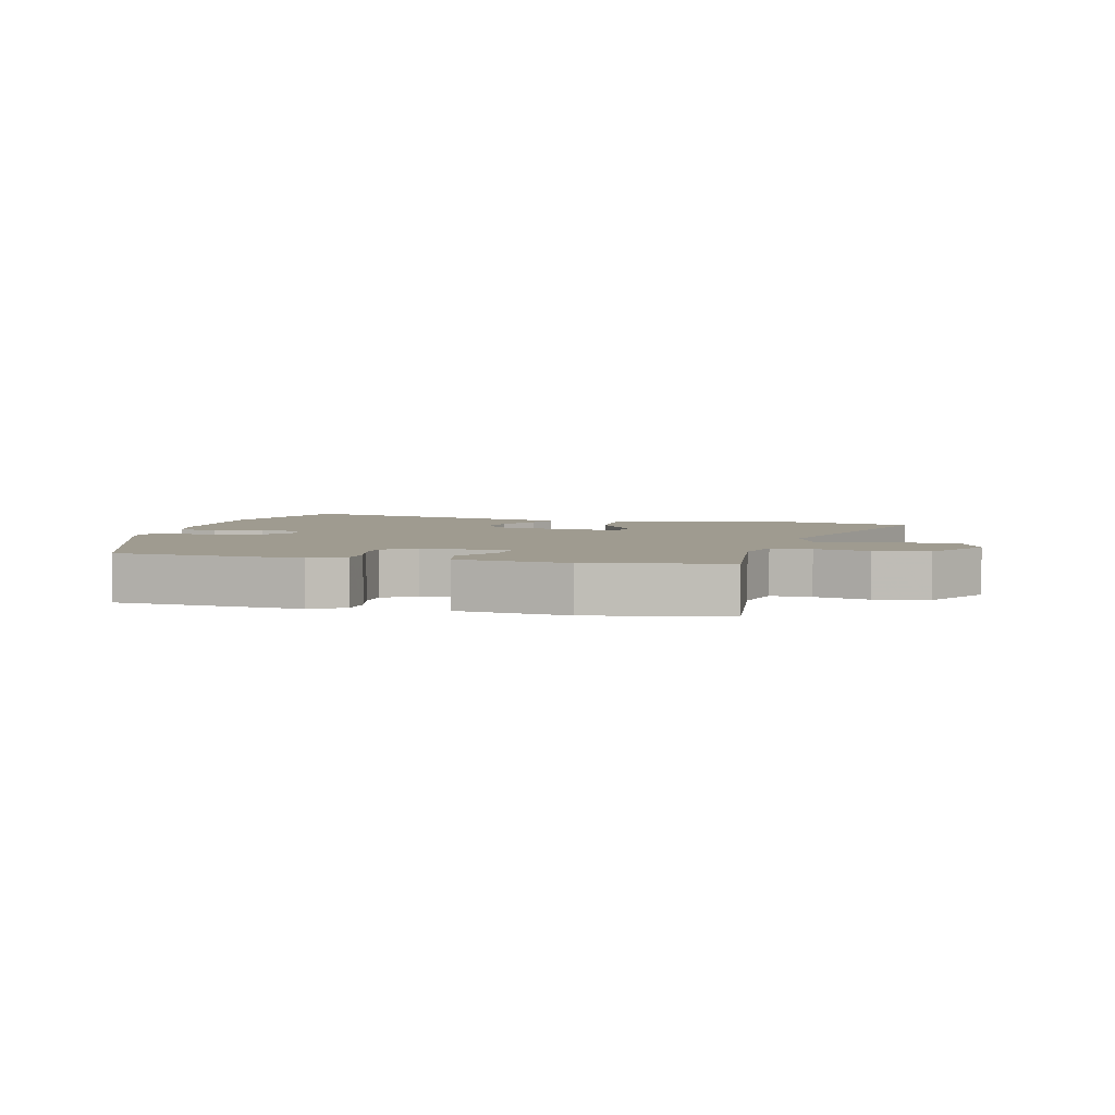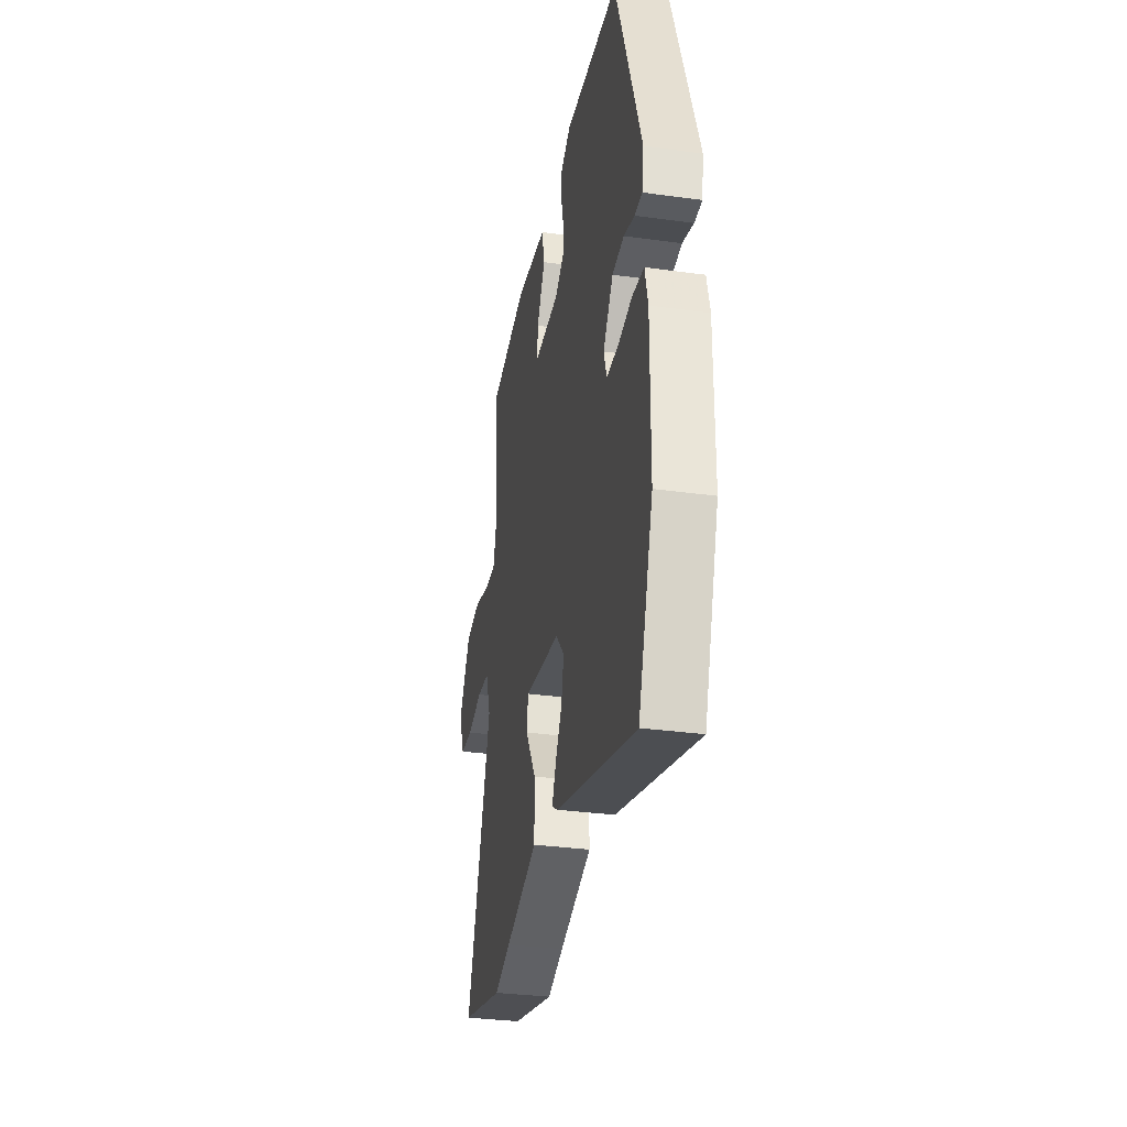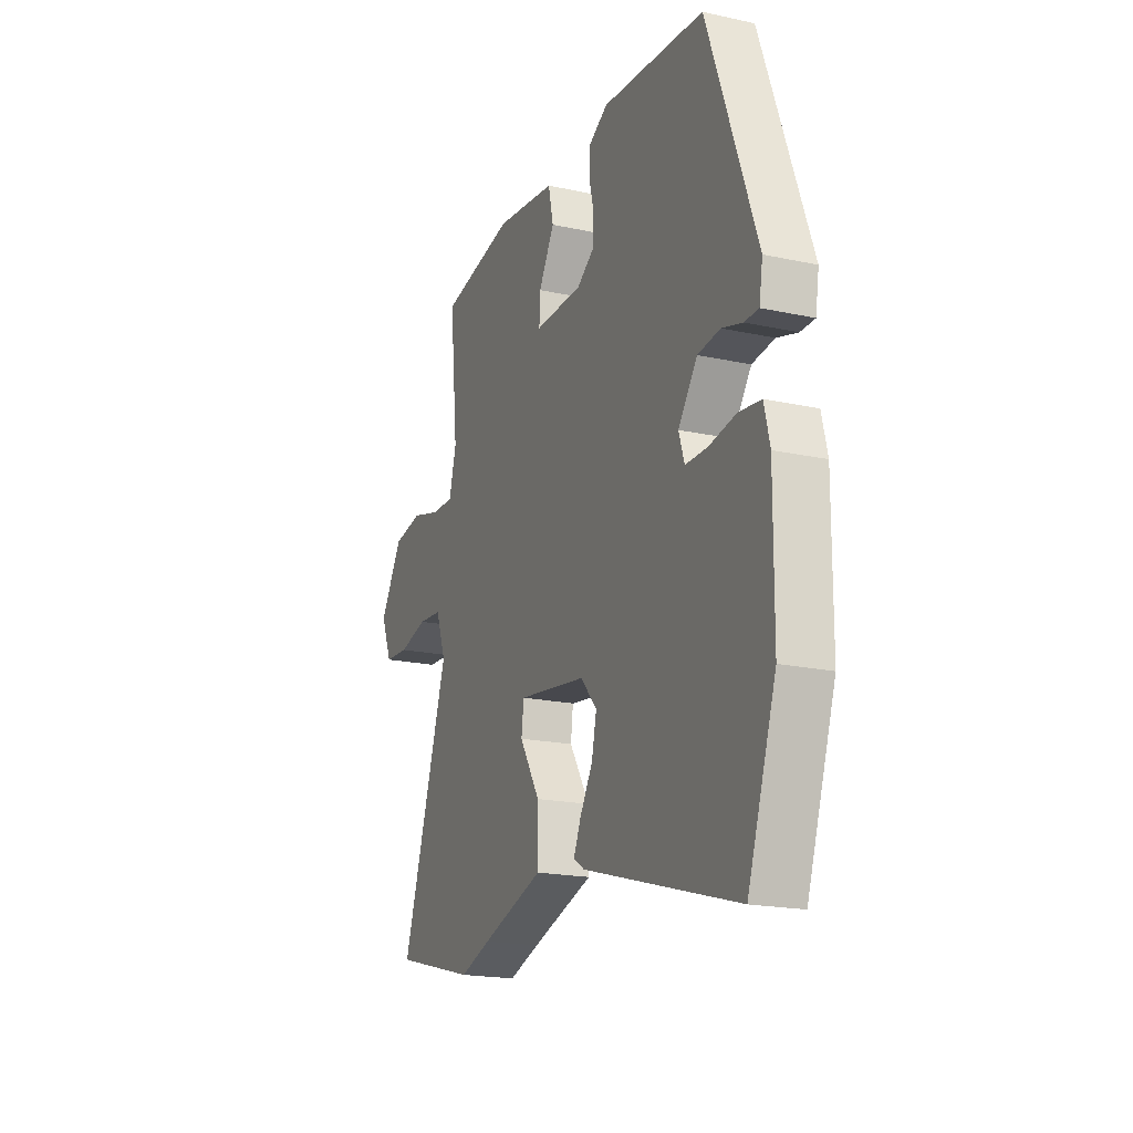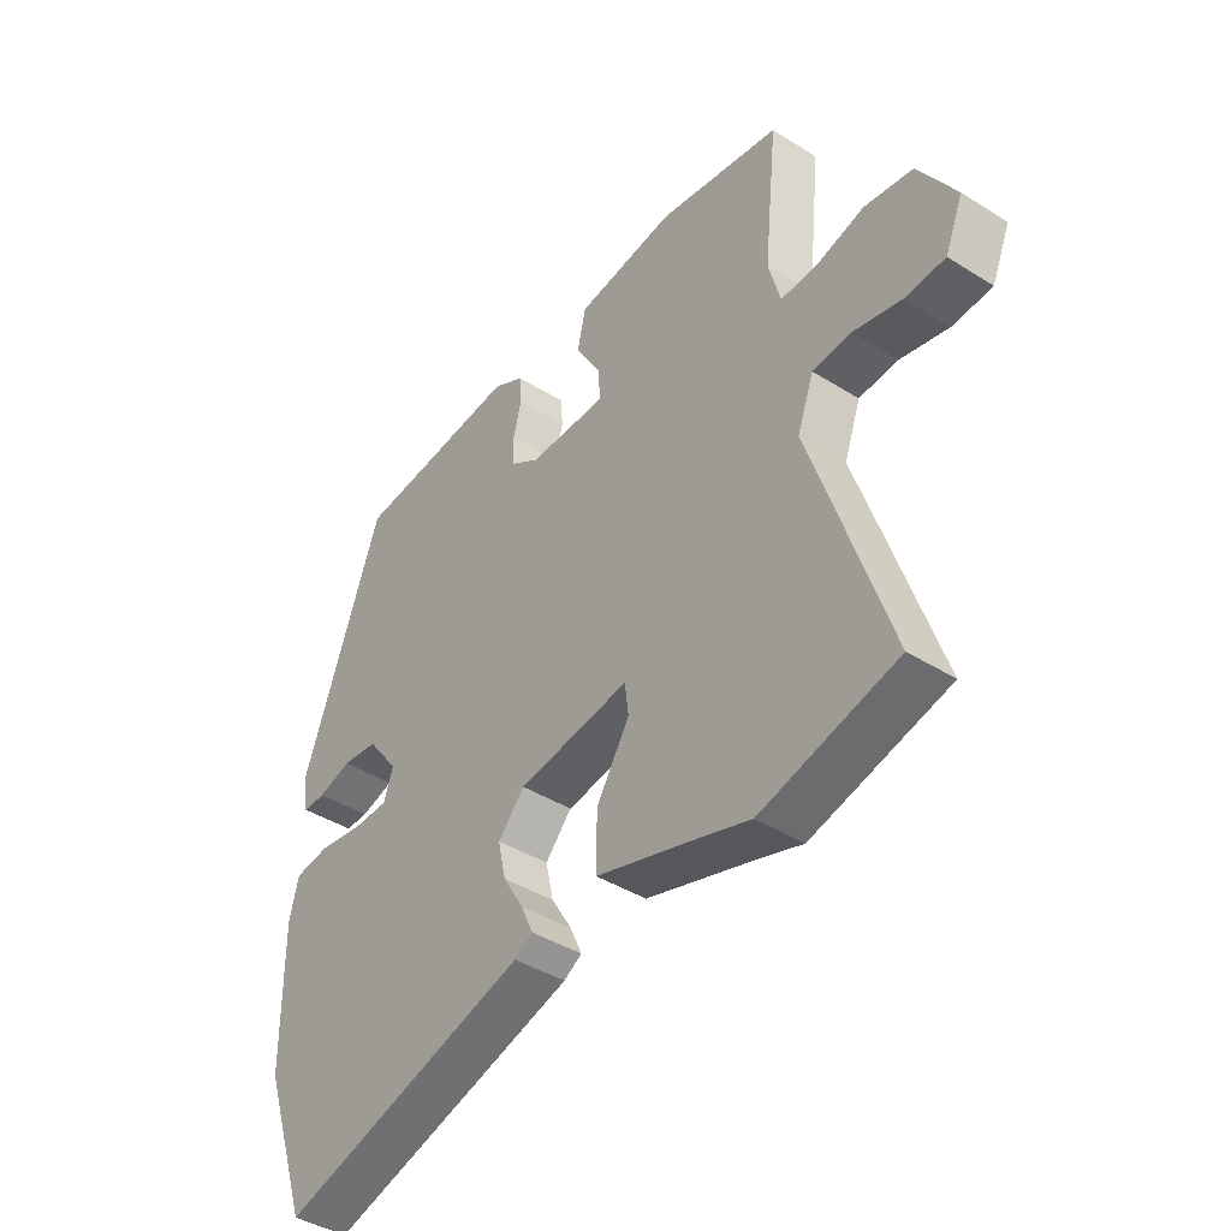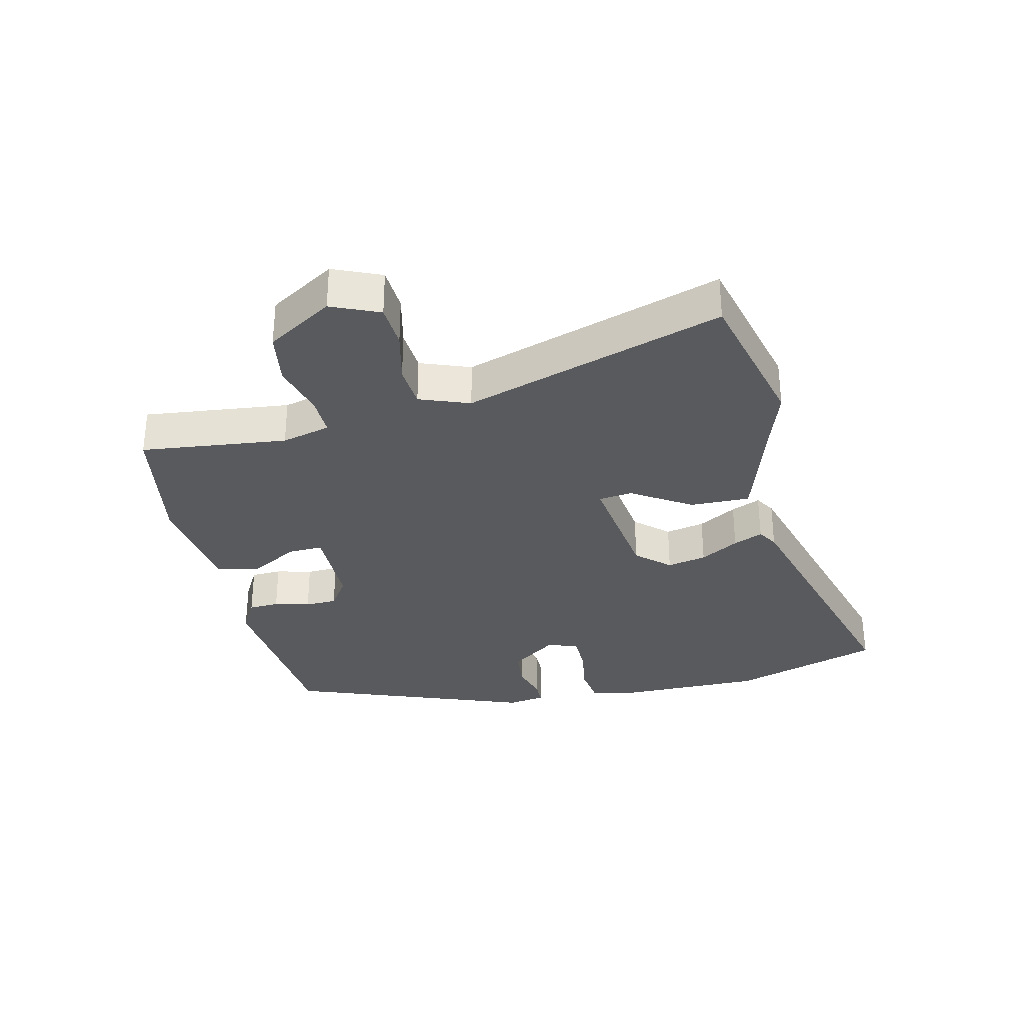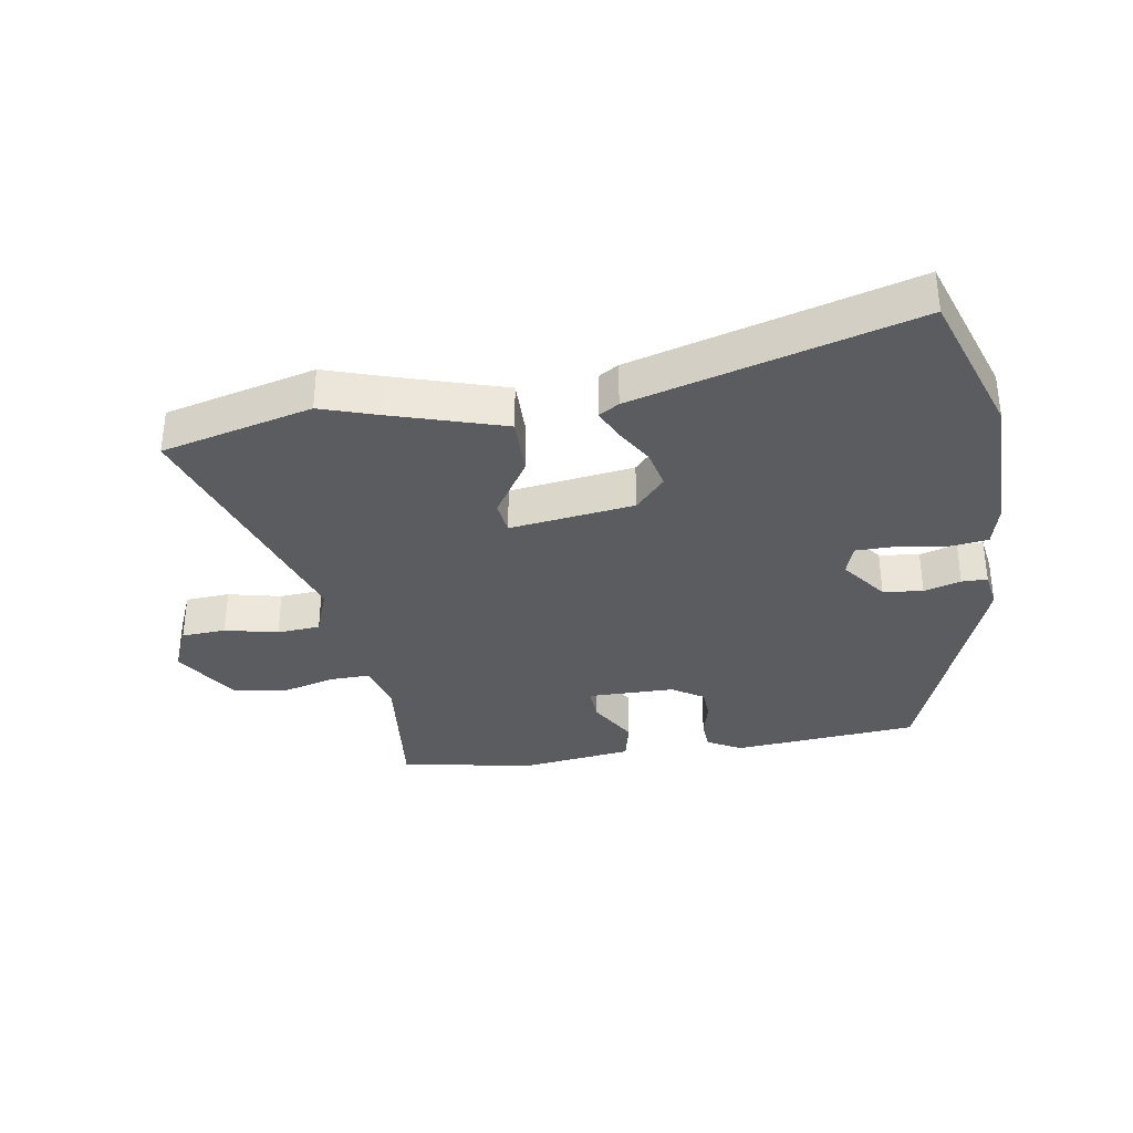
<metadata>
{"format":"obj","ext":"obj","renderer":"f3d","projection":"perspective","resolution":1024,"background":"white","views":[{"elev":4.1,"azim":13.1,"up":"+Y"},{"elev":-32.5,"azim":-100.9,"up":"+Z"},{"elev":-19.4,"azim":-112.1,"up":"+Z"},{"elev":-41.4,"azim":52.7,"up":"+Z"},{"elev":-31.8,"azim":102.5,"up":"+Y"},{"elev":-34.0,"azim":-171.2,"up":"+Y"}]}
</metadata>
<code>
v -0.466 0.07 -0.599
v -0.548 0.07 -0.36
v -0.55 0.07 -0.12
v -0.534 0.07 -0.054
v -0.471 0.07 -0.045
v -0.392 0.07 -0.057
v -0.329 0.07 -0.056
v -0.313 0.07 -0.006
v -0.368 0.07 0.067
v -0.432 0.07 0.074
v -0.491 0.07 0.056
v -0.532 0.07 0.056
v -0.542 0.07 0.117
v -0.401 0.07 0.506
v -0.103 0.07 0.535
v -0.048 0.07 0.505
v -0.045 0.07 0.456
v -0.059 0.07 0.399
v -0.057 0.07 0.348
v -0.006 0.07 0.315
v 0.134 0.07 0.315
v 0.131 0.07 0.371
v 0.085 0.07 0.449
v 0.1 0.07 0.516
v 0.277 0.07 0.541
v 0.494 0.07 0.504
v 0.47 0.07 0.27
v 0.491 0.07 0.192
v 0.555 0.07 0.194
v 0.641 0.07 0.218
v 0.727 0.07 0.205
v 0.793 0.07 0.1
v 0.761 0.07 0.023
v 0.69 0.07 0.018
v 0.605 0.07 0.037
v 0.536 0.07 0.031
v 0.507 0.07 -0.049
v 0.644 0.07 -0.462
v 0.403 0.07 -0.525
v 0.313 0.07 -0.496
v 0.132 0.07 -0.441
v 0.133 0.07 -0.345
v 0.192 0.07 -0.25
v 0.185 0.07 -0.196
v -0.014 0.07 -0.225
v -0.061 0.07 -0.278
v -0.047 0.07 -0.341
v -0.01 0.07 -0.402
v 0.011 0.07 -0.449
v -0.021 0.07 -0.469
v -0.466 0 -0.599
v -0.548 0 -0.36
v -0.55 0 -0.12
v -0.534 0 -0.054
v -0.471 0 -0.045
v -0.392 0 -0.057
v -0.329 0 -0.056
v -0.313 0 -0.006
v -0.368 0 0.067
v -0.432 0 0.074
v -0.491 0 0.056
v -0.532 0 0.056
v -0.542 0 0.117
v -0.401 0 0.506
v -0.103 0 0.535
v -0.048 0 0.505
v -0.045 0 0.456
v -0.059 0 0.399
v -0.057 0 0.348
v -0.006 0 0.315
v 0.134 0 0.315
v 0.131 0 0.371
v 0.085 0 0.449
v 0.1 0 0.516
v 0.277 0 0.541
v 0.494 0 0.504
v 0.47 0 0.27
v 0.491 0 0.192
v 0.555 0 0.194
v 0.641 0 0.218
v 0.727 0 0.205
v 0.793 0 0.1
v 0.761 0 0.023
v 0.69 0 0.018
v 0.605 0 0.037
v 0.536 0 0.031
v 0.507 0 -0.049
v 0.644 0 -0.462
v 0.403 0 -0.525
v 0.313 0 -0.496
v 0.132 0 -0.441
v 0.133 0 -0.345
v 0.192 0 -0.25
v 0.185 0 -0.196
v -0.014 0 -0.225
v -0.061 0 -0.278
v -0.047 0 -0.341
v -0.01 0 -0.402
v 0.011 0 -0.449
v -0.021 0 -0.469
f 4 5 6
f 3 4 6
f 2 3 6
f 1 2 6
f 50 1 6
f 49 50 6
f 48 49 6
f 47 48 6
f 46 47 6 7
f 45 46 7 8
f 44 45 8 9
f 40 41 42 43
f 40 43 44
f 39 40 44
f 38 39 44
f 37 38 44
f 36 37 44 9
f 33 34 35
f 32 33 35
f 31 32 35
f 30 31 35
f 29 30 35
f 36 9 10
f 35 36 10
f 29 35 10
f 28 29 10
f 25 26 27
f 24 25 27
f 23 24 27
f 22 23 27
f 21 22 27 28
f 20 21 28 10
f 16 17 18
f 15 16 18
f 14 15 18
f 13 14 18
f 12 13 18
f 11 12 18
f 10 11 18
f 10 18 19
f 10 19 20
f 56 55 54
f 56 54 53
f 56 53 52
f 56 52 51
f 56 51 100
f 56 100 99
f 56 99 98
f 56 98 97
f 57 56 97 96
f 58 57 96 95
f 59 58 95 94
f 93 92 91 90
f 94 93 90
f 94 90 89
f 94 89 88
f 94 88 87
f 59 94 87 86
f 85 84 83
f 85 83 82
f 85 82 81
f 85 81 80
f 85 80 79
f 60 59 86
f 60 86 85
f 60 85 79
f 60 79 78
f 77 76 75
f 77 75 74
f 77 74 73
f 77 73 72
f 78 77 72 71
f 60 78 71 70
f 68 67 66
f 68 66 65
f 68 65 64
f 68 64 63
f 68 63 62
f 68 62 61
f 68 61 60
f 69 68 60
f 70 69 60
f 1 51 52 2
f 2 52 53 3
f 3 53 54 4
f 4 54 55 5
f 5 55 56 6
f 6 56 57 7
f 7 57 58 8
f 8 58 59 9
f 9 59 60 10
f 10 60 61 11
f 11 61 62 12
f 12 62 63 13
f 13 63 64 14
f 14 64 65 15
f 15 65 66 16
f 16 66 67 17
f 17 67 68 18
f 18 68 69 19
f 19 69 70 20
f 20 70 71 21
f 21 71 72 22
f 22 72 73 23
f 23 73 74 24
f 24 74 75 25
f 25 75 76 26
f 26 76 77 27
f 27 77 78 28
f 28 78 79 29
f 29 79 80 30
f 30 80 81 31
f 31 81 82 32
f 32 82 83 33
f 33 83 84 34
f 34 84 85 35
f 35 85 86 36
f 36 86 87 37
f 37 87 88 38
f 38 88 89 39
f 39 89 90 40
f 40 90 91 41
f 41 91 92 42
f 42 92 93 43
f 43 93 94 44
f 44 94 95 45
f 45 95 96 46
f 46 96 97 47
f 47 97 98 48
f 48 98 99 49
f 49 99 100 50
f 50 100 51 1

</code>
